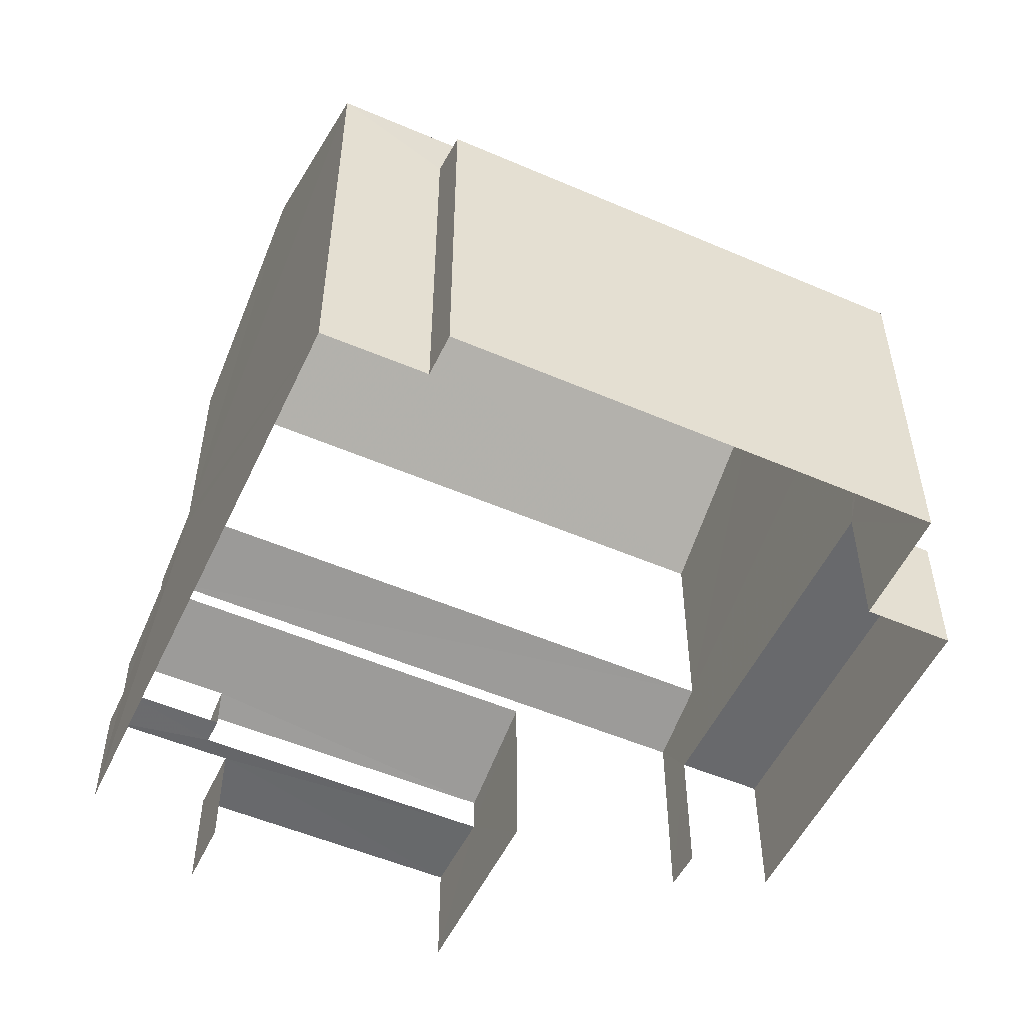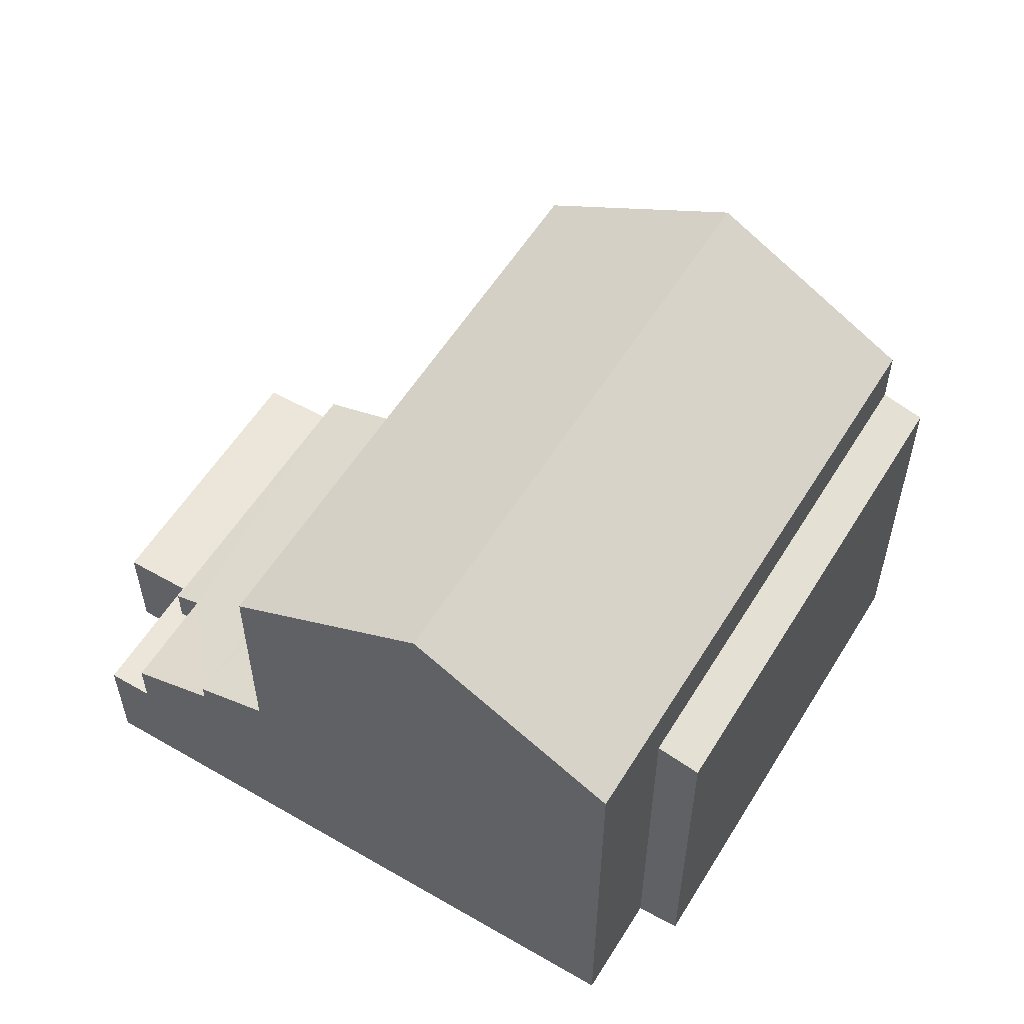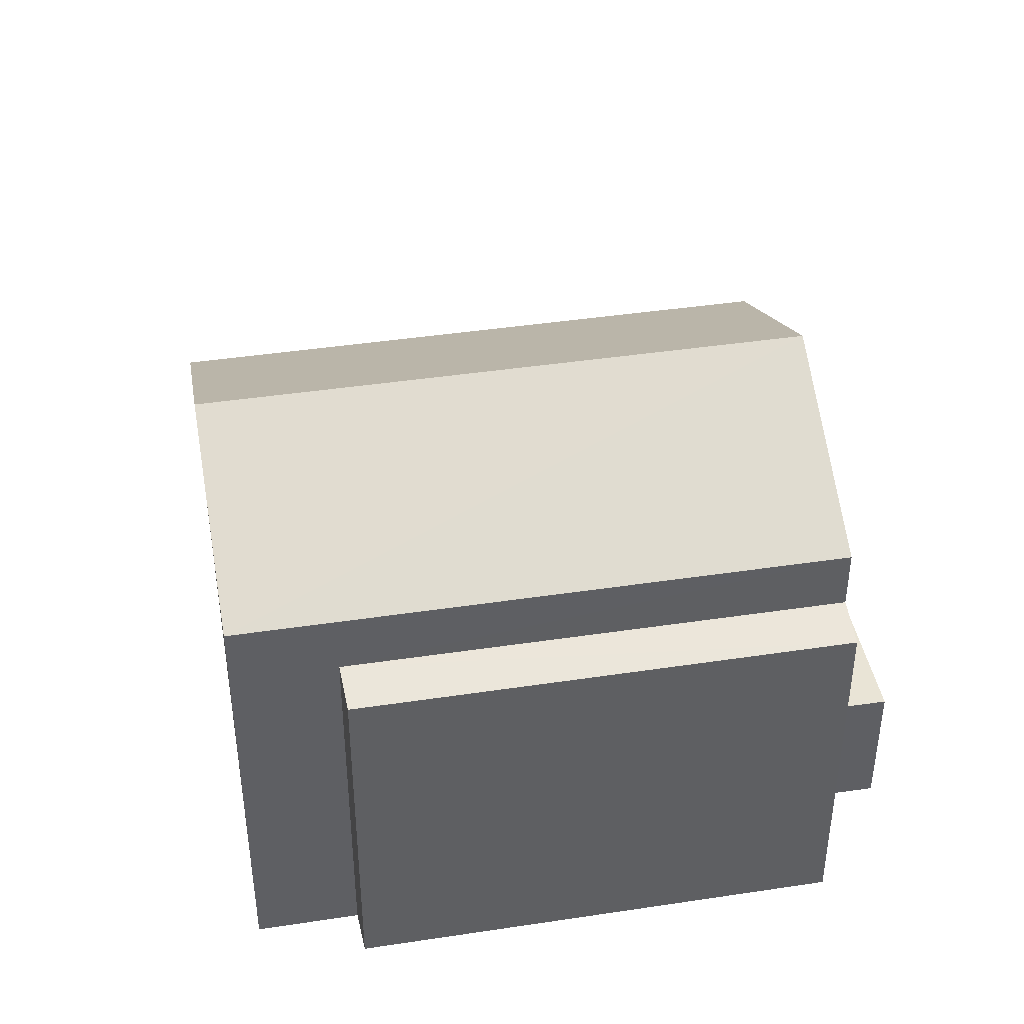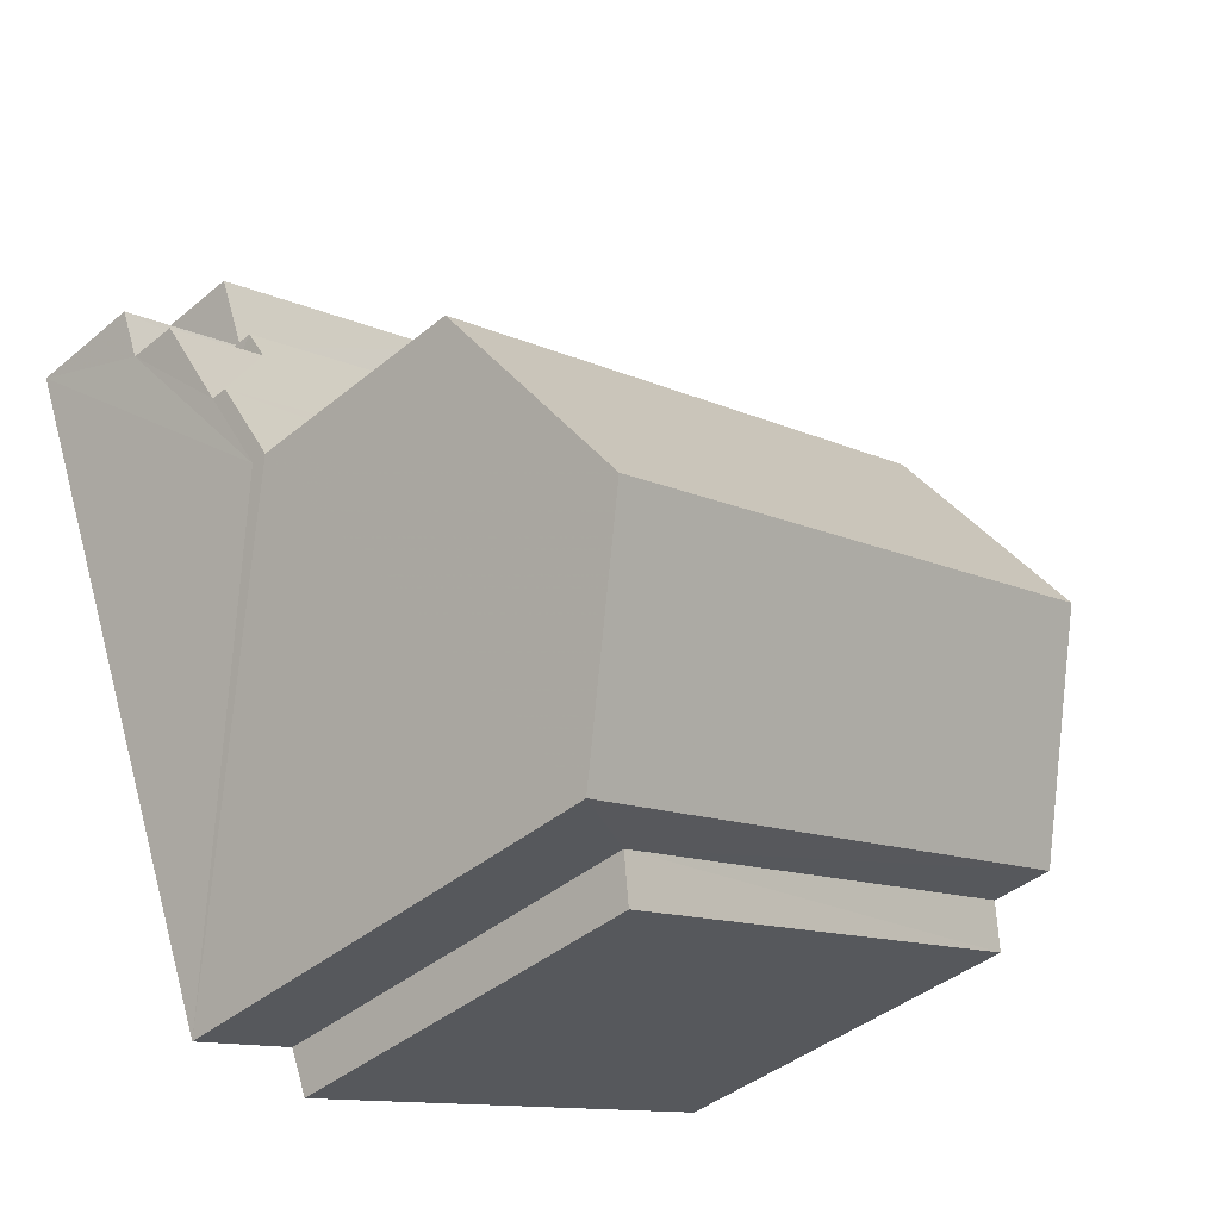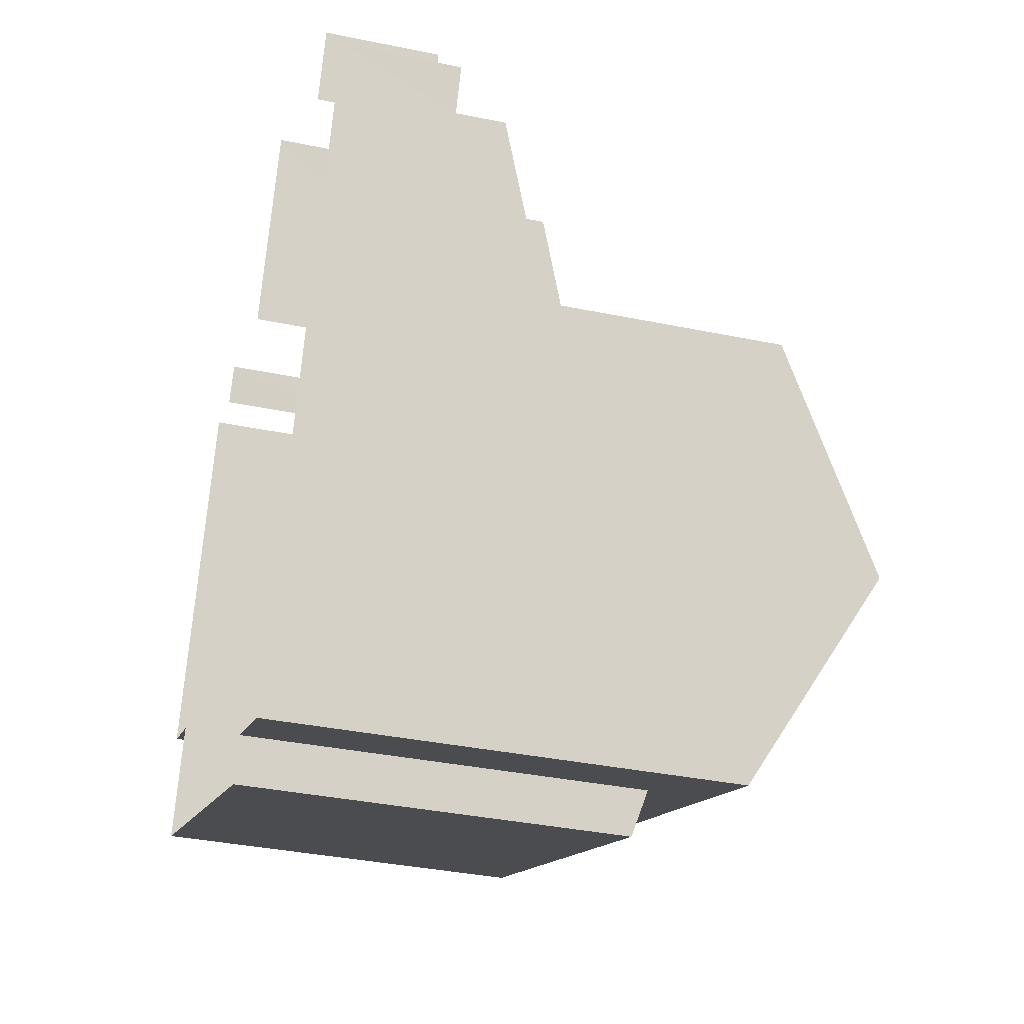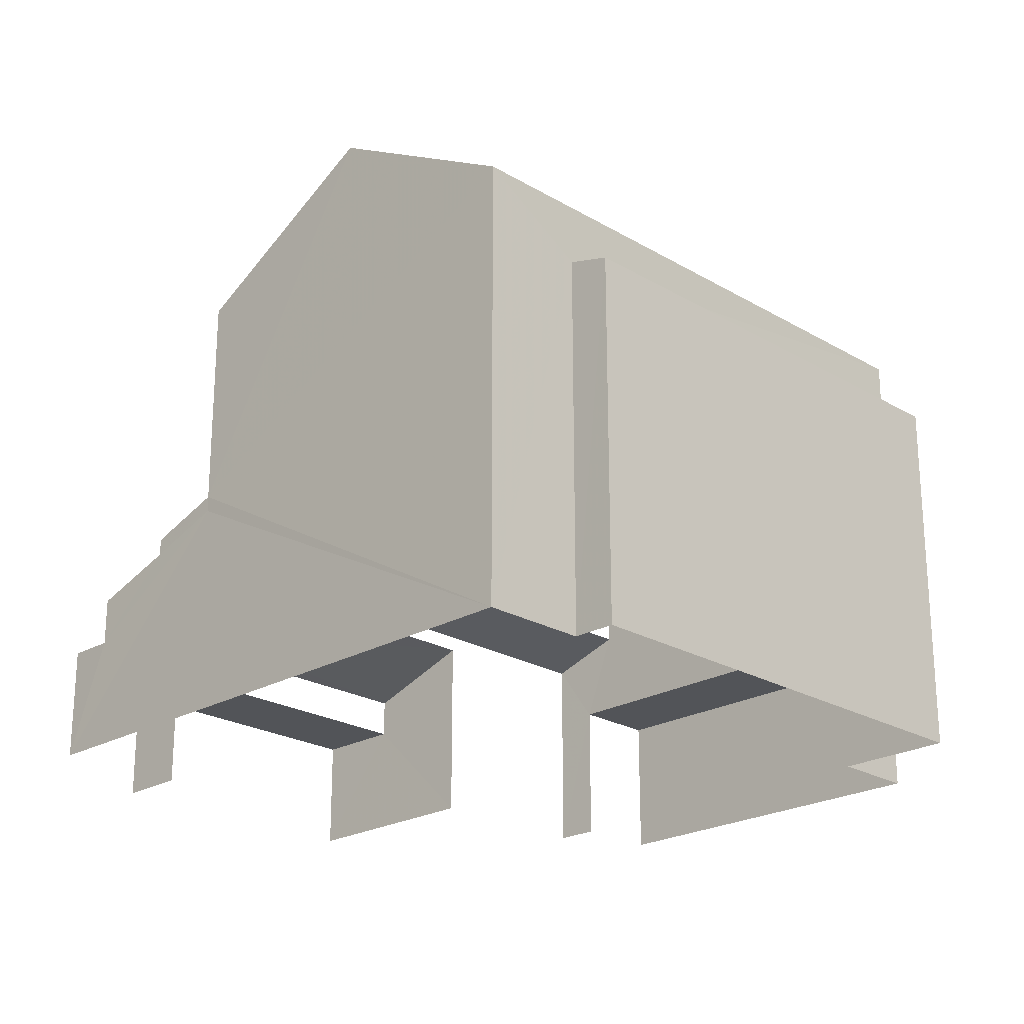
<metadata>
{"format":"obj","ext":"obj","renderer":"f3d","projection":"perspective","resolution":1024,"background":"white","views":[{"elev":-52.9,"azim":-2.7,"up":"+Z"},{"elev":56.4,"azim":-36.7,"up":"+Z"},{"elev":42.4,"azim":11.9,"up":"+Z"},{"elev":-41.5,"azim":-45.0,"up":"+Y"},{"elev":-35.9,"azim":-105.2,"up":"+Y"},{"elev":-22.9,"azim":-23.1,"up":"+Z"}]}
</metadata>
<code>
v -2.201e+05 -1.237e+05 40
v -2.201e+05 -1.237e+05 40
v -2.201e+05 -1.237e+05 40
v -2.201e+05 -1.237e+05 40
v -2.201e+05 -1.237e+05 40
v -2.201e+05 -1.237e+05 40
v -2.201e+05 -1.237e+05 40
v -2.201e+05 -1.237e+05 40
v -2.201e+05 -1.237e+05 40
v -2.201e+05 -1.237e+05 40
v -2.201e+05 -1.237e+05 40
v -2.201e+05 -1.237e+05 40
v -2.201e+05 -1.237e+05 40
v -2.201e+05 -1.237e+05 40
v -2.201e+05 -1.237e+05 42
v -2.201e+05 -1.237e+05 42
v -2.201e+05 -1.237e+05 42
v -2.201e+05 -1.237e+05 42
v -2.201e+05 -1.237e+05 42.11
v -2.201e+05 -1.237e+05 42.24
v -2.201e+05 -1.237e+05 42.11
v -2.201e+05 -1.237e+05 42.64
v -2.201e+05 -1.237e+05 42.64
v -2.201e+05 -1.237e+05 42.24
v -2.201e+05 -1.237e+05 42.86
v -2.201e+05 -1.237e+05 43.22
v -2.201e+05 -1.237e+05 42.86
v -2.201e+05 -1.237e+05 43.22
v -2.201e+05 -1.237e+05 46.22
v -2.201e+05 -1.237e+05 46.22
v -2.201e+05 -1.237e+05 47.79
v -2.201e+05 -1.237e+05 47.79
v -2.201e+05 -1.237e+05 46.22
v -2.201e+05 -1.237e+05 46.22
v -2.201e+05 -1.237e+05 45.37
v -2.201e+05 -1.237e+05 45.2
v -2.201e+05 -1.237e+05 45.2
v -2.201e+05 -1.237e+05 45.37
v -2.201e+05 -1.237e+05 41.58
v -2.201e+05 -1.237e+05 41.58
v -2.201e+05 -1.237e+05 41.58
v -2.201e+05 -1.237e+05 41.58
v -2.201e+05 -1.237e+05 41.58
v -2.201e+05 -1.237e+05 41.58
v -2.201e+05 -1.237e+05 41.58
v -2.201e+05 -1.237e+05 41.58
v -2.201e+05 -1.237e+05 42.99
f 1 2 3
f 2 4 5
f 4 6 5
f 7 8 9
f 10 4 11
f 12 7 9
f 13 12 14
f 2 1 14
f 4 9 11
f 14 4 2
f 12 9 14
f 14 9 4
f 45 24 20
f 46 45 20
f 12 17 7
f 12 18 17
f 28 30 29
f 26 28 29
f 39 2 5
f 43 39 5
f 41 1 3
f 41 40 1
f 27 13 22
f 13 14 22
f 25 27 22
f 23 25 22
f 44 19 21
f 42 44 21
f 15 16 17
f 18 15 17
f 19 20 21
f 21 20 22
f 22 20 23
f 20 24 23
f 25 26 27
f 25 28 26
f 29 30 31
f 32 29 31
f 33 34 32
f 31 33 32
f 35 36 37
f 38 35 37
f 39 40 41
f 42 40 39
f 39 43 44
f 44 43 45
f 44 45 46
f 42 39 44
f 9 8 16
f 15 9 16
f 47 28 25
f 23 47 25
f 37 10 11
f 37 36 10
f 26 29 32
f 32 34 38
f 26 18 27
f 27 18 13
f 13 18 12
f 11 15 37
f 15 38 37
f 11 9 15
f 15 18 26
f 26 32 38
f 15 26 38
f 31 30 28
f 43 5 45
f 24 45 23
f 33 31 28
f 47 5 6
f 33 28 6
f 23 45 47
f 28 47 6
f 45 5 47
f 41 3 2
f 39 41 2
f 6 35 33
f 33 35 34
f 6 4 35
f 34 35 38
f 46 20 19
f 44 46 19
f 4 10 36
f 35 4 36
f 1 42 14
f 14 42 22
f 1 40 42
f 22 42 21
f 16 8 7
f 17 16 7

</code>
